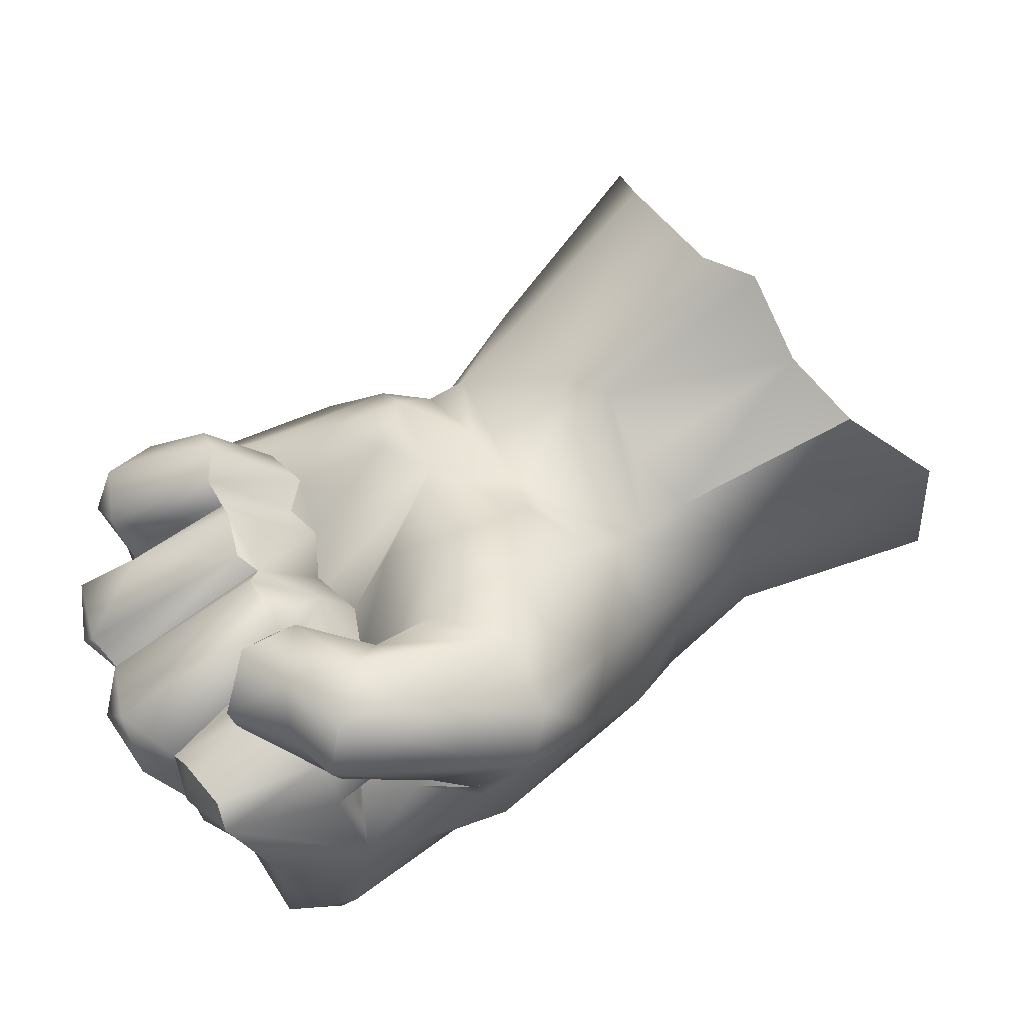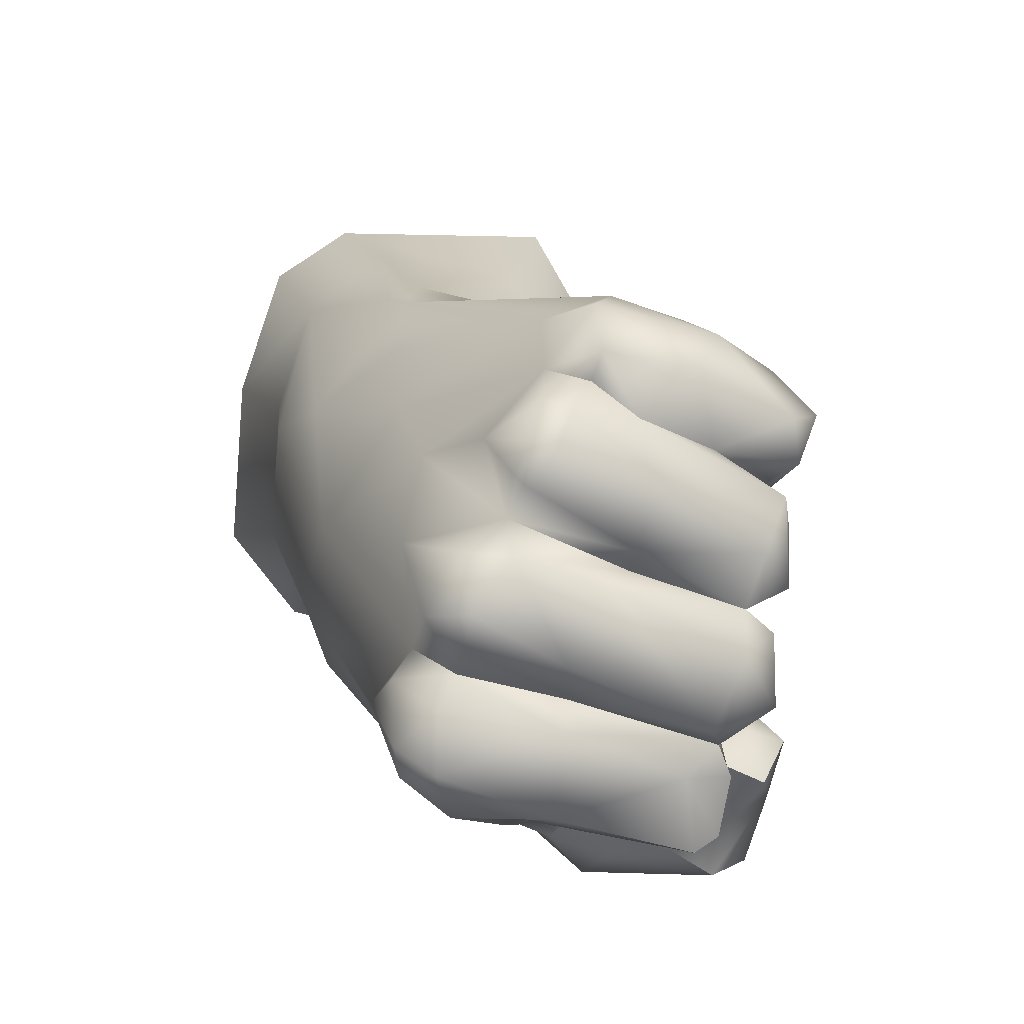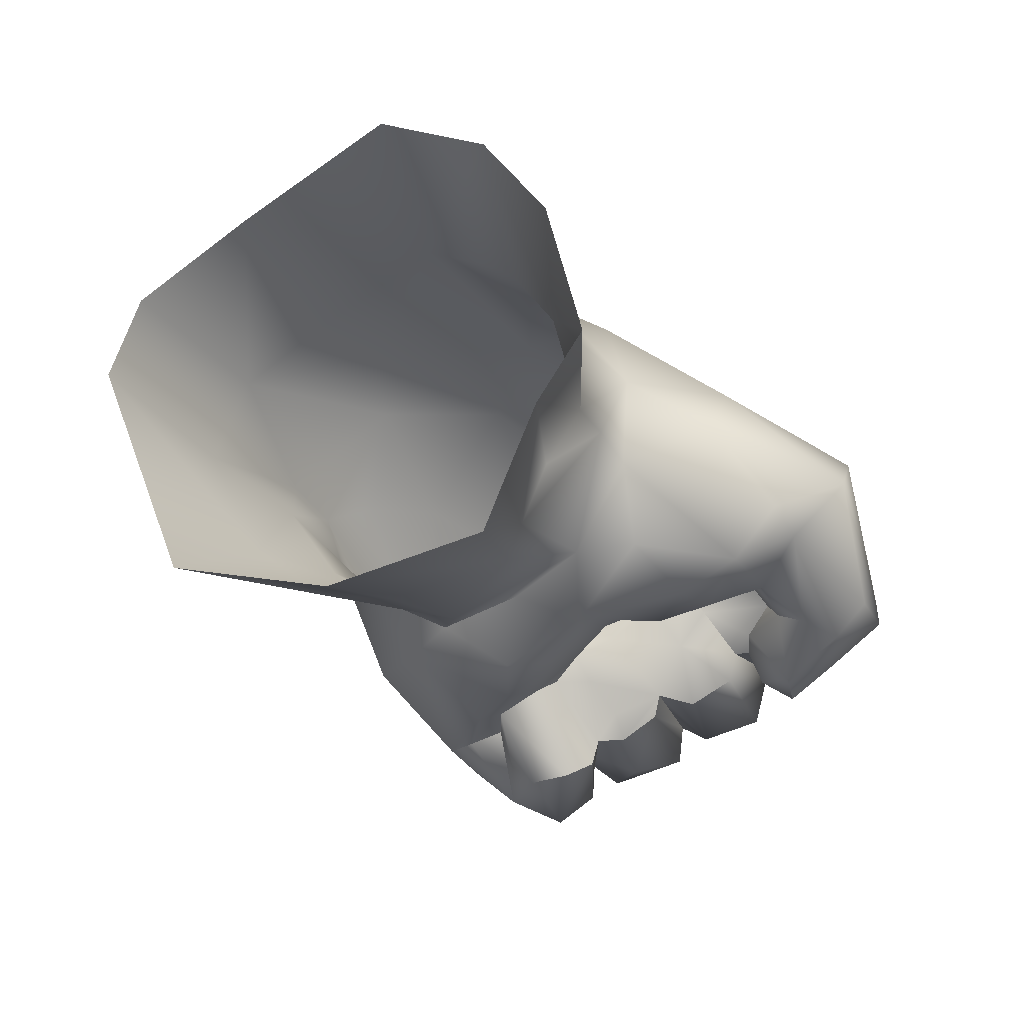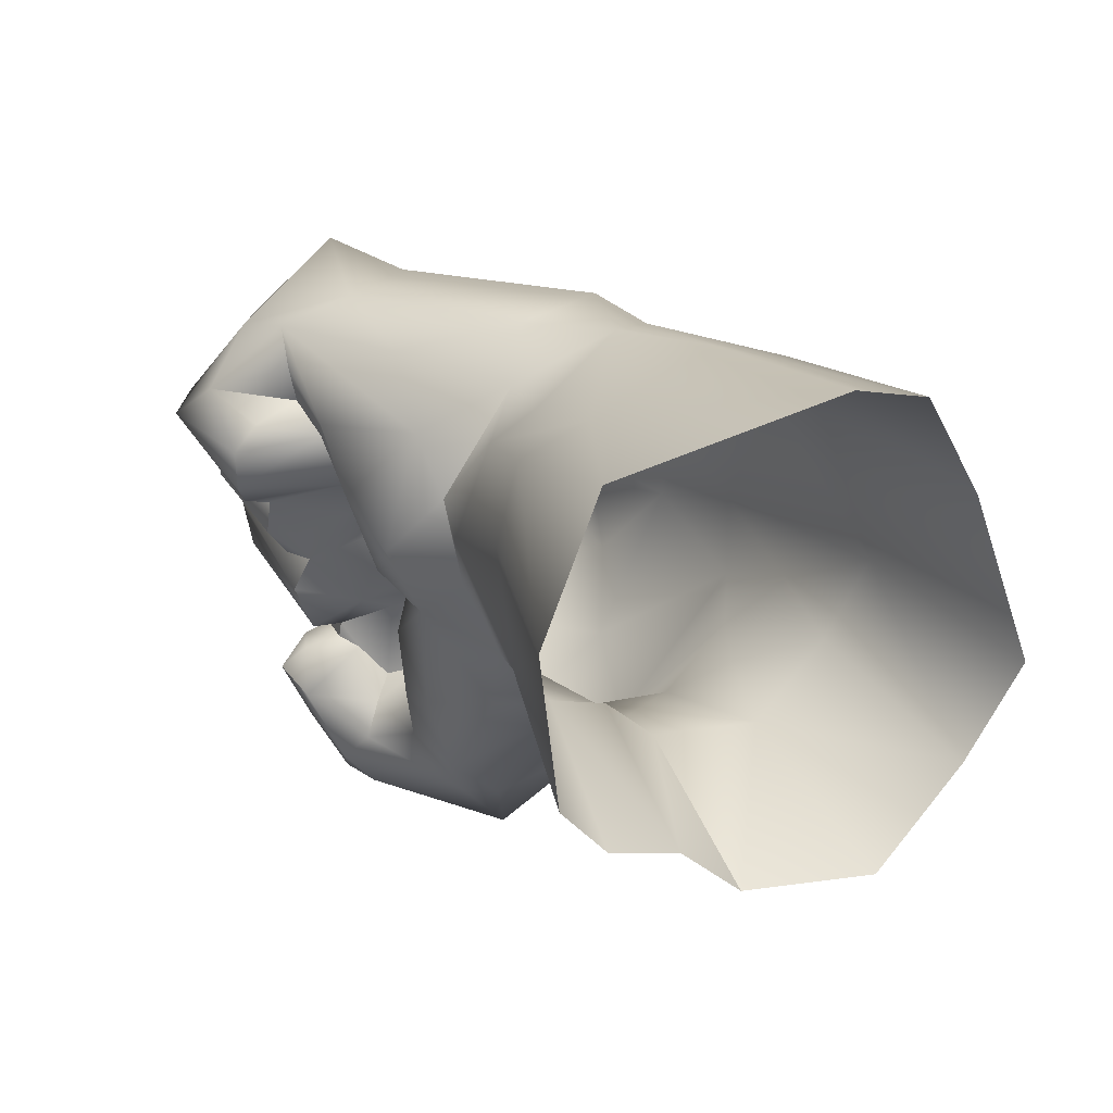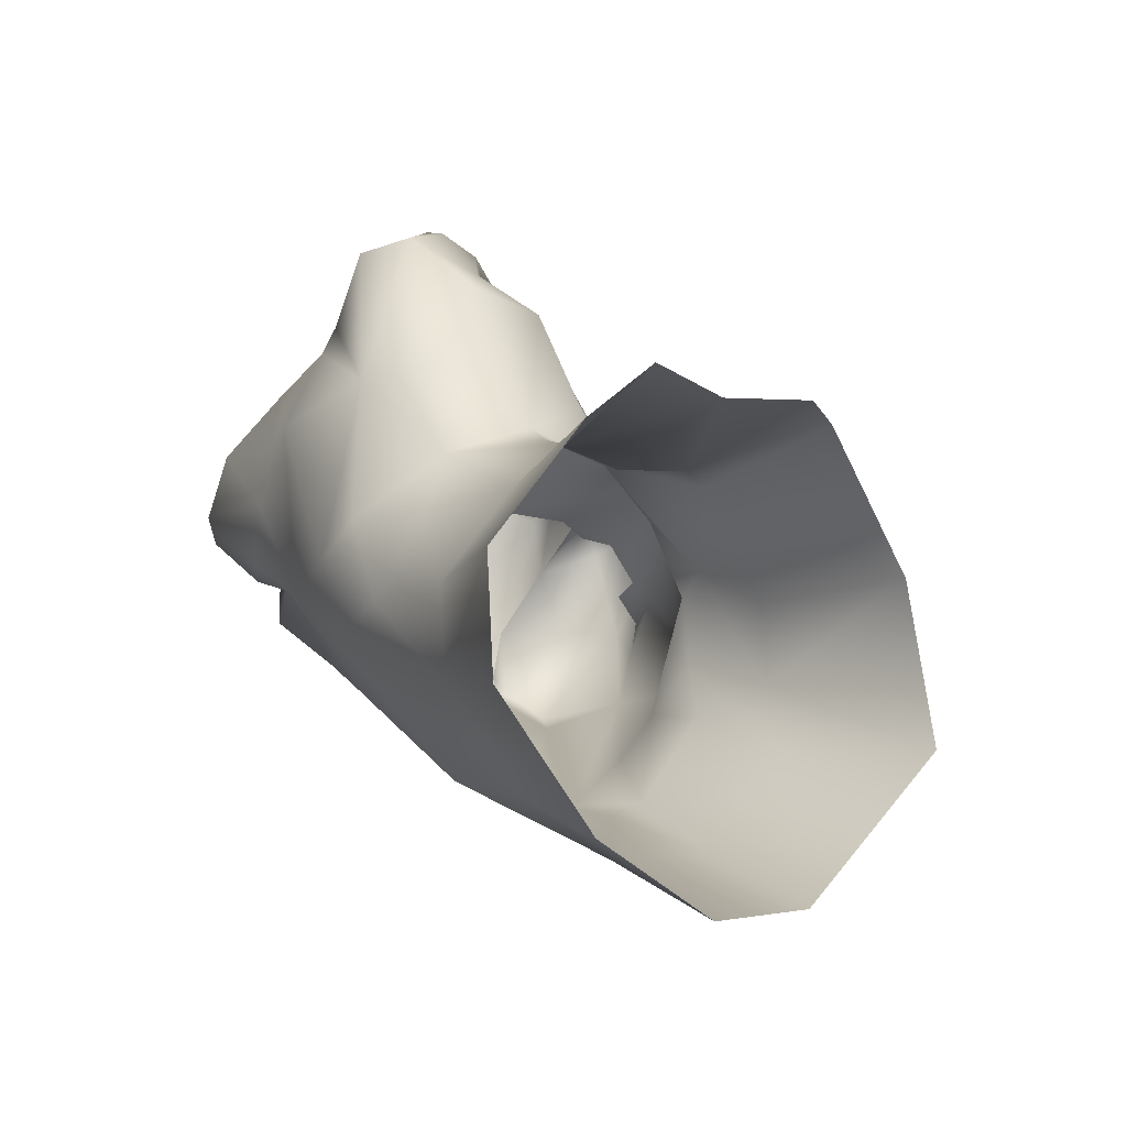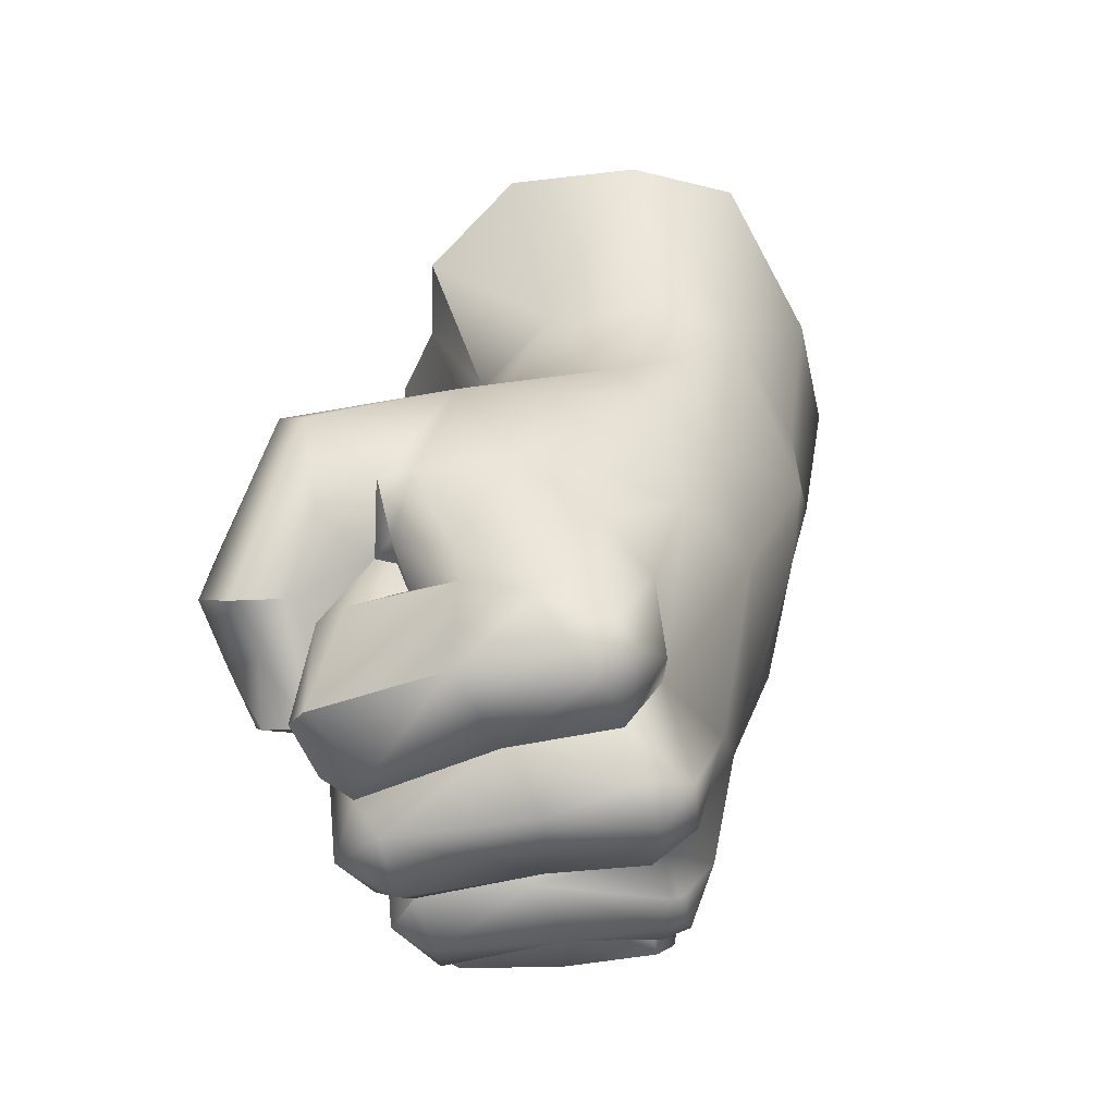
<metadata>
{"format":"obj","ext":"obj","renderer":"f3d","projection":"perspective","resolution":1024,"background":"white","views":[{"elev":-37.7,"azim":95.9,"up":"+Z"},{"elev":-19.3,"azim":-24.7,"up":"+Z"},{"elev":42.3,"azim":69.0,"up":"+Y"},{"elev":60.9,"azim":131.8,"up":"+Z"},{"elev":79.6,"azim":-47.1,"up":"+Y"},{"elev":-19.6,"azim":-156.6,"up":"+Y"}]}
</metadata>
<code>
v -0.005236 0.03988 0.03238
v 0.05756 0.04675 0.0425
v 0.001891 -0.06207 0.08133
v 0.03289 0.08898 0.09725
v -0.02974 0.1033 0.1171
v -0.02549 0.08344 0.08888
v -0.001106 0.08656 0.08307
v 0.000518 -0.01539 0.01493
v 0.04652 0.01545 0.07665
v 0.03645 0.02635 0.01746
v -0.02743 -0.02371 0.04404
v 0.023 -0.04264 0.1323
v 0.01578 -0.06209 0.1116
v 0.03828 -0.05952 0.06255
v 0.04549 -0.04923 0.08128
v 0.04003 -0.0492 0.03768
v 0.05501 -0.02924 0.1082
v 0.02536 -0.05428 0.1245
v 0.02964 0.06866 0.05618
v 0.00281 -0.05676 0.09887
v -0.03115 0.004287 0.1178
v 0.04771 -0.02711 0.09492
v -0.03685 0.055 0.08391
v 0.008722 -0.03212 0.1405
v -0.03007 -0.04405 0.09322
v 0.06217 0.01654 0.03915
v 0.03195 0.07875 0.09074
v 0.0213 0.02101 0.02531
v 0.05113 -0.033 0.1166
v 0.03529 0.001331 0.0568
v 0.05337 -0.01037 0.05596
v 0.03866 0.002493 0.02322
v 0.0372 -0.009827 0.1101
v 0.03866 0.07858 0.1091
v -0.01837 0.000299 0.01677
v -0.03961 -0.01977 0.07459
v -0.0405 -0.03568 0.05273
v -0.01346 0.1042 0.1004
v -0.0428 0.0613 0.1302
v -0.02593 0.06506 0.06912
v 0.0237 -0.05369 0.09557
v 0.01398 0.1054 0.09766
v 0.03242 -0.005862 0.09633
v 0.01263 0.03354 0.1621
v 0.05385 0.01244 0.04262
v 0.0567 0.02885 0.05018
v 0.007517 -0.04147 0.0679
v 0.005404 -0.05106 0.06901
v 0.06269 -0.01516 0.03975
v -0.003416 -0.02888 0.03196
v 0.06477 0.009047 0.01513
v 0.06509 0.01997 0.02138
v 0.0511 0.07194 0.1207
v 0.04268 0.04742 0.1014
v -0.01357 -0.04099 0.1141
v 0.03159 0.005338 0.07189
v 0.02865 -0.05636 0.04588
v 0.03989 -0.06228 0.1029
v 0.04939 0.01782 0.1244
v -0.03149 0.07093 0.1713
v 0.02443 -0.03504 0.02284
v 0.04226 0.006418 0.01539
v -0.04136 0.02857 0.0929
v -0.008537 -0.06087 0.1115
v -0.03136 -0.02251 0.03537
v 0.0536 0.005749 0.009906
v 0.05211 -0.004532 0.02133
v 0.04769 0.02634 0.1024
v 0.04908 0.01345 0.1101
v -0.0217 -0.05765 0.09927
v -0.033 -0.04533 0.05109
v -0.008688 -0.05537 0.1065
v 0.055 0.02577 0.06632
v 0.05569 0.03429 0.07494
v -0.02505 0.01831 0.1531
v -0.034 -0.01771 0.09759
v 0.03459 0.02351 0.1373
v 0.002659 0.01514 0.01959
v 0.02793 0.006673 0.06261
v 0.03019 -0.05415 0.05818
v -0.02561 -0.05006 0.0643
v 0.05656 -0.01146 0.04692
v 0.06549 -0.002322 0.04398
v 0.02952 0.04306 0.1701
v 0.04693 -0.000583 0.04752
v 0.001153 0.006351 0.01955
v 0.01854 0.005886 0.0333
v -0.008708 -0.04258 0.04298
v 0.04926 -0.05747 0.1072
v 0.03376 0.06731 0.08446
v 0.049 0.05121 0.08711
v 0.04595 -0.0169 0.07497
v 0.02973 -0.06446 0.06825
v 0.02825 0.003158 0.01741
v -0.03341 -0.01167 0.05246
v -0.006592 0.01111 0.1538
v 0.03492 -0.0184 0.1209
v 0.02906 0.009769 0.1452
v 0.03095 -0.0309 0.1195
v -0.02815 0.01526 0.1383
v -0.007643 -0.05624 0.1254
v 0.04303 0.0486 0.155
v -0.02351 0.02454 0.03864
v 0.01767 0.006742 0.02298
v -0.01051 -0.03307 0.1301
v 0.05316 0.05567 0.04707
v 0.04416 -0.01949 0.03075
v -0.00044 -0.02402 0.04124
v 0.05246 -0.01718 0.06706
v 0.03871 -0.02384 0.01273
v 0.03278 -0.02275 0.008727
v -0.02456 -0.05802 0.08873
v 0.04312 -0.04925 0.12
v 0.06785 0.01261 0.03075
v 0.02945 0.01981 0.03317
v -0.03737 -0.01152 0.02878
v 0.04176 0.03569 0.1187
v 0.02386 0.03539 0.02238
v 0.0301 -0.004848 0.08346
v 0.04308 -0.001326 0.06765
v 0.04616 -0.007846 0.05103
v 0.04929 -0.02167 0.07762
v 0.04038 0.05066 0.01735
v -0.02148 0.03727 0.1628
v 0.03737 -0.03287 0.02487
v -0.01345 0.03472 0.1664
v -0.0351 0.03502 0.06478
v 0.0319 -0.03716 0.03086
v 0.02541 -0.04652 0.03104
v -0.04026 0.04016 0.1288
v 0.03812 -0.05286 0.05382
v -0.00145 -0.05084 0.05972
v 0.0291 -0.03451 0.1281
v 0.04445 -0.05651 0.09451
v -0.03606 -0.04228 0.06633
v 0.006684 0.02052 0.1521
v 0.05155 0.05527 0.02515
v 0.02367 0.01788 0.03322
v 0.06048 0.04724 0.06179
v 0.01821 -0.007011 0.1512
v -0.03461 0.01069 0.04488
v 0.03945 0.01529 0.04623
v 0.05409 -0.01954 0.02781
v 0.0522 -0.02428 0.08877
v 0.04363 -0.001379 0.1219
v -0.03025 -0.0194 0.02121
v -0.03145 -0.03595 0.04428
v -0.03575 0.08239 0.1464
v 0.01604 0.03627 0.02498
v 0.01432 0.06412 0.04415
v -0.02712 -0.05315 0.08213
v 0.05311 -0.03002 0.0991
v 0.02389 -0.00556 0.08334
v 0.04113 0.03295 0.1369
v 0.05264 0.06187 0.1255
v -0.01409 0.07433 0.0694
v 0.04574 0.008309 0.04165
v 0.03497 -0.06543 0.08206
v 0.02879 0.007494 0.05882
v -0.02477 -0.04503 0.07473
v 0.02185 0.02716 0.1512
v 0.01752 0.05384 0.1842
v 0.03373 -0.01244 0.1029
v 0.01333 0.07746 0.07502
v 0.03832 -0.01123 0.09405
v 0.04786 -0.01736 0.08982
v 0.03515 -0.01758 0.1274
v -0.03378 -0.00601 0.0235
v -0.02359 -0.008439 0.01804
v -0.03716 -0.008665 0.04556
v 0.06428 -0.00391 0.02901
v 0.0424 -0.04666 0.09357
v 0.04299 -0.03299 0.1204
v 0.05141 -0.01732 0.04051
v 0.04823 -0.006793 0.04769
v 0.04429 -0.0157 0.03963
v -0.01385 0.06271 0.1871
v 0.05268 0.1324 0.1058
v -0.02579 0.1503 0.1306
v 0.0599 0.1194 0.1206
v -0.005402 0.1515 0.1098
v 0.02899 0.153 0.1063
v 0.0755 0.111 0.1352
v -0.02799 0.1098 0.1986
v 0.04029 0.07695 0.2109
v 0.06538 0.08179 0.1781
v -0.03333 0.1241 0.1674
v 0.07743 0.09841 0.1412
v -0.01081 0.1015 0.2126
v -0.02459 -0.0549 0.07906
v -0.01588 -0.06037 0.09627
v -0.02037 -0.0603 0.08544
f 28 86 78
f 137 19 106
f 52 137 2
f 21 130 63
f 6 7 156
f 36 63 95
f 65 170 116
f 110 107 125
f 61 8 111
f 141 95 127
f 144 22 15
f 131 80 57
f 47 132 80
f 74 139 91
f 25 70 55
f 144 166 22
f 28 118 115
f 97 99 173
f 43 68 69
f 91 139 90
f 128 125 107
f 135 36 37
f 36 95 37
f 105 55 101
f 40 156 150
f 139 106 90
f 56 68 153
f 10 118 123
f 48 160 47
f 3 192 48
f 107 32 62
f 123 137 51
f 53 54 27
f 54 154 117
f 55 70 72
f 130 21 100
f 16 57 129
f 44 136 161
f 58 18 13
f 1 78 103
f 1 103 127
f 22 41 15
f 37 11 147
f 119 92 120
f 58 89 18
f 76 55 21
f 101 18 24
f 66 51 171
f 107 67 143
f 145 59 98
f 69 68 59
f 151 25 160
f 151 160 190
f 20 191 3
f 1 40 150
f 147 88 71
f 71 37 147
f 45 157 85
f 45 142 157
f 68 56 9
f 132 88 129
f 63 127 95
f 92 144 122
f 128 16 129
f 95 170 11
f 95 11 37
f 17 97 29
f 123 66 10
f 20 13 64
f 106 2 137
f 103 141 127
f 82 49 83
f 43 69 33
f 150 164 19
f 31 109 16
f 96 75 24
f 24 140 96
f 25 151 112
f 51 114 171
f 138 115 94
f 117 154 77
f 36 160 76
f 93 3 48
f 77 59 117
f 90 19 164
f 145 69 59
f 105 21 55
f 7 42 164
f 71 135 37
f 24 75 105
f 86 8 35
f 94 111 86
f 65 11 170
f 73 9 142
f 93 48 80
f 128 31 16
f 144 15 122
f 86 35 78
f 2 106 139
f 17 89 152
f 111 32 110
f 139 73 46
f 17 152 33
f 61 111 110
f 67 66 171
f 7 6 38
f 32 111 94
f 88 147 108
f 80 14 93
f 7 38 42
f 156 40 6
f 105 100 21
f 132 81 88
f 87 94 104
f 25 76 160
f 106 19 90
f 63 76 21
f 73 139 74
f 29 113 89
f 101 13 18
f 105 101 24
f 35 168 103
f 141 168 116
f 85 82 83
f 67 62 66
f 2 26 114
f 31 120 109
f 9 74 68
f 143 67 171
f 96 136 126
f 122 15 14
f 32 107 110
f 81 135 71
f 160 81 47
f 50 11 65
f 2 139 46
f 113 133 12
f 129 57 132
f 59 77 98
f 33 69 145
f 155 102 154
f 25 55 76
f 158 3 93
f 123 150 137
f 98 136 140
f 136 96 140
f 51 52 114
f 41 158 15
f 20 72 191
f 45 46 142
f 143 49 174
f 129 88 108
f 107 143 174
f 35 169 168
f 87 28 138
f 53 27 34
f 89 113 18
f 135 160 36
f 137 150 19
f 122 14 80
f 28 87 86
f 161 154 84
f 158 20 3
f 79 56 120
f 150 156 164
f 56 79 9
f 150 123 118
f 127 23 40
f 94 86 104
f 115 10 62
f 149 118 28
f 121 175 85
f 128 121 31
f 46 73 142
f 87 104 86
f 127 63 23
f 12 167 98
f 112 190 192
f 55 64 101
f 73 74 9
f 41 20 158
f 133 97 167
f 149 150 118
f 63 130 39
f 29 89 17
f 88 81 71
f 50 65 146
f 140 12 98
f 126 136 44
f 112 191 70
f 6 40 23
f 45 83 26
f 8 61 50
f 64 13 101
f 12 140 24
f 59 68 117
f 133 167 12
f 113 12 18
f 135 81 160
f 44 161 162
f 128 50 61
f 112 70 25
f 93 14 158
f 13 41 58
f 125 61 110
f 83 49 171
f 113 99 133
f 68 43 153
f 30 157 142
f 114 52 2
f 77 136 98
f 58 41 134
f 60 39 130
f 56 119 120
f 154 102 84
f 146 8 50
f 152 134 172
f 51 66 123
f 65 116 146
f 130 124 60
f 121 120 31
f 164 42 4
f 62 32 115
f 132 47 81
f 76 63 36
f 57 16 131
f 15 158 14
f 53 155 54
f 18 12 24
f 85 83 45
f 54 117 68
f 175 174 82
f 6 23 5
f 8 169 35
f 39 148 5
f 1 150 149
f 89 58 134
f 108 50 128
f 154 54 155
f 92 119 43
f 91 54 68
f 5 23 39
f 5 38 6
f 26 46 45
f 63 39 23
f 159 9 79
f 161 136 77
f 114 26 83
f 64 72 20
f 129 108 128
f 60 148 39
f 30 142 159
f 41 13 20
f 55 72 64
f 30 120 121
f 142 9 159
f 134 41 172
f 119 56 153
f 163 152 22
f 43 33 163
f 163 33 152
f 97 133 99
f 156 7 164
f 164 27 90
f 33 145 97
f 75 126 124
f 109 92 131
f 96 126 75
f 107 176 128
f 130 75 124
f 127 40 1
f 10 115 118
f 80 92 122
f 50 108 11
f 92 80 131
f 27 54 90
f 28 115 138
f 29 173 113
f 100 75 130
f 4 34 27
f 159 79 30
f 22 165 163
f 43 165 92
f 26 2 46
f 74 91 68
f 91 90 54
f 103 78 35
f 149 28 78
f 128 61 125
f 85 157 30
f 30 79 120
f 161 77 154
f 119 153 43
f 62 67 107
f 87 138 94
f 108 147 11
f 27 164 4
f 10 66 62
f 30 121 85
f 1 149 78
f 33 97 17
f 80 132 57
f 166 144 92
f 165 166 92
f 165 43 163
f 167 97 145
f 98 167 145
f 169 8 146
f 168 146 116
f 168 141 103
f 170 95 141
f 116 170 141
f 80 48 47
f 111 8 86
f 137 52 51
f 172 22 152
f 172 41 22
f 89 134 152
f 113 173 99
f 173 29 97
f 75 100 105
f 109 131 16
f 120 92 109
f 49 143 171
f 174 176 107
f 174 49 82
f 114 83 171
f 176 175 121
f 85 175 82
f 107 176 175
f 128 176 121
f 115 32 94
f 126 162 177
f 124 177 60
f 161 84 162
f 155 186 102
f 162 189 177
f 42 178 4
f 162 84 185
f 60 187 148
f 5 181 38
f 53 180 183
f 4 180 34
f 84 186 185
f 5 187 179
f 53 188 155
f 42 181 182
f 177 184 60
f 192 190 48
f 190 160 48
f 191 72 70
f 191 192 3
f 112 151 190
f 112 192 191
f 175 176 174
f 22 166 165
f 168 169 146
f 126 44 162
f 124 126 177
f 155 188 186
f 162 185 189
f 42 182 178
f 60 184 187
f 5 179 181
f 53 34 180
f 4 178 180
f 84 102 186
f 5 148 187
f 53 183 188
f 42 38 181
f 177 189 184

</code>
